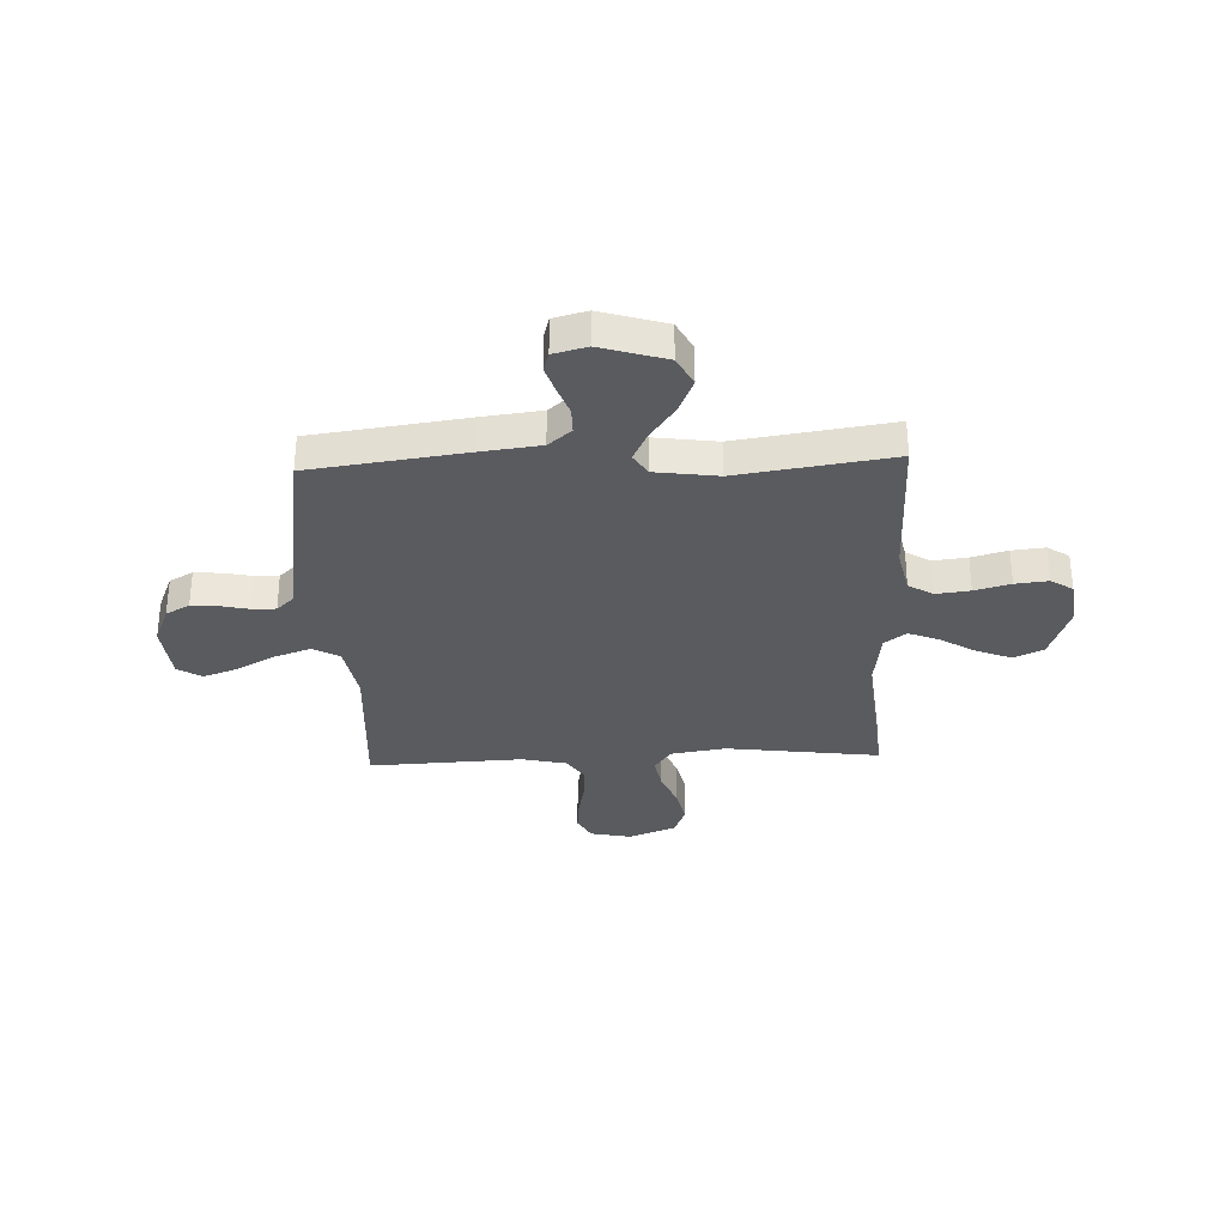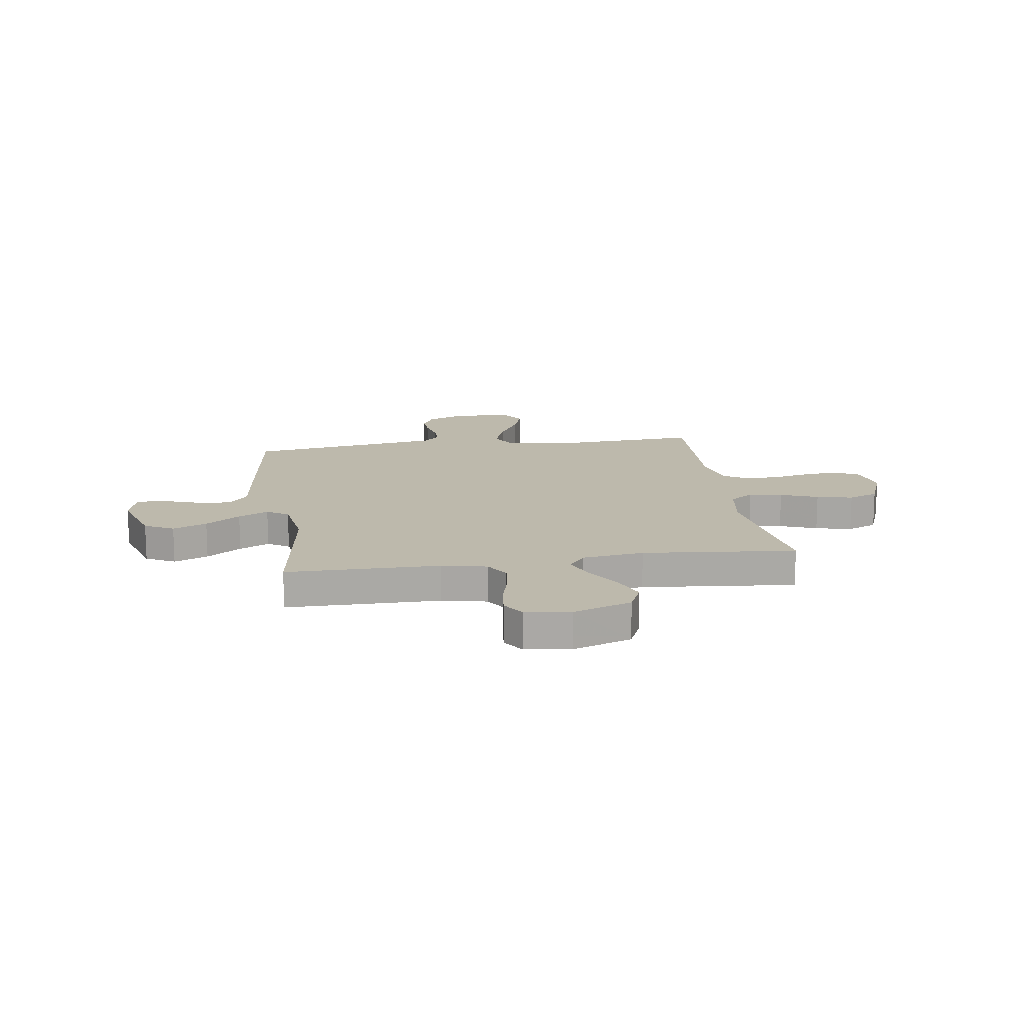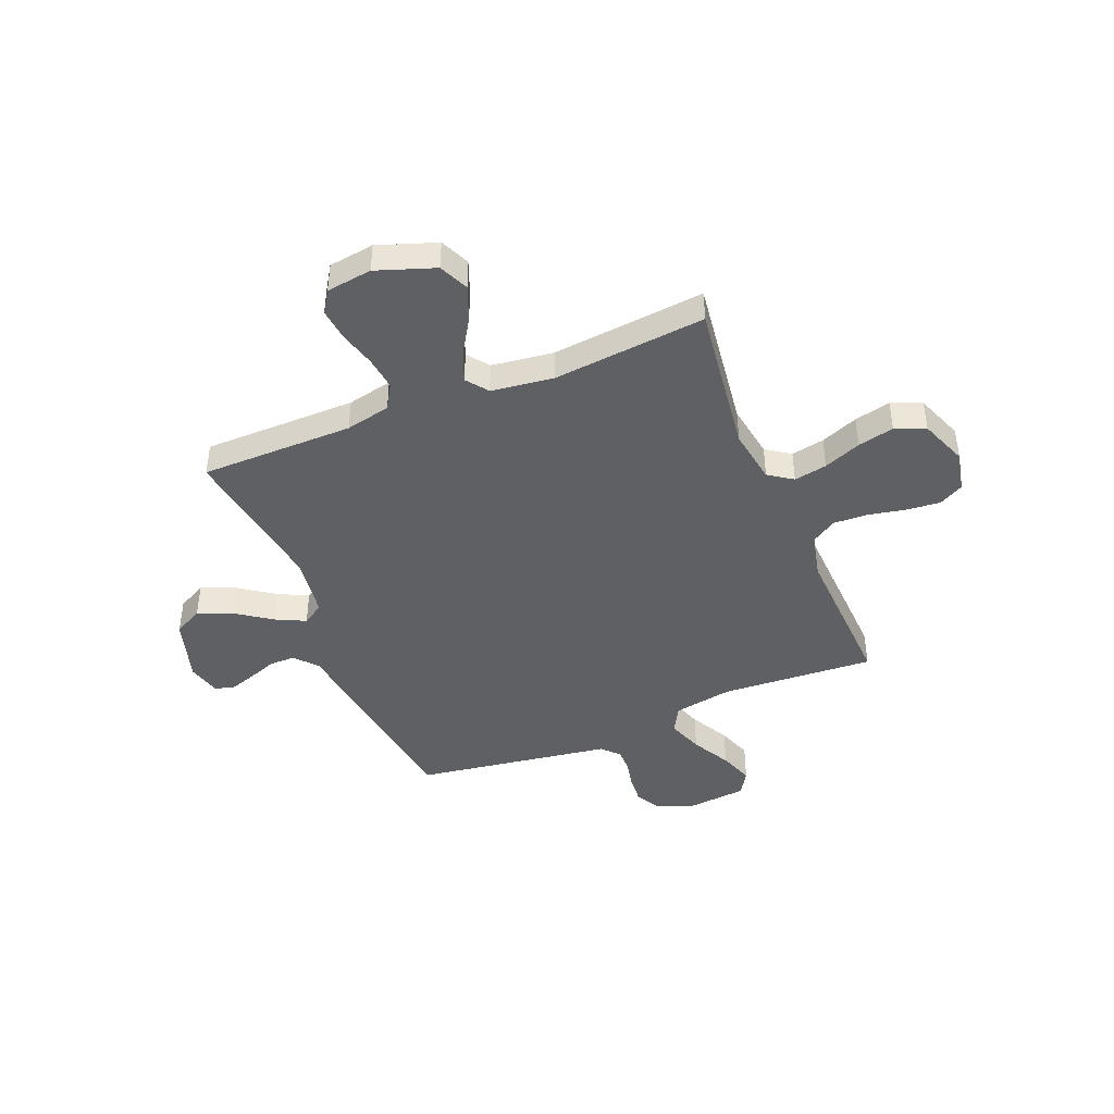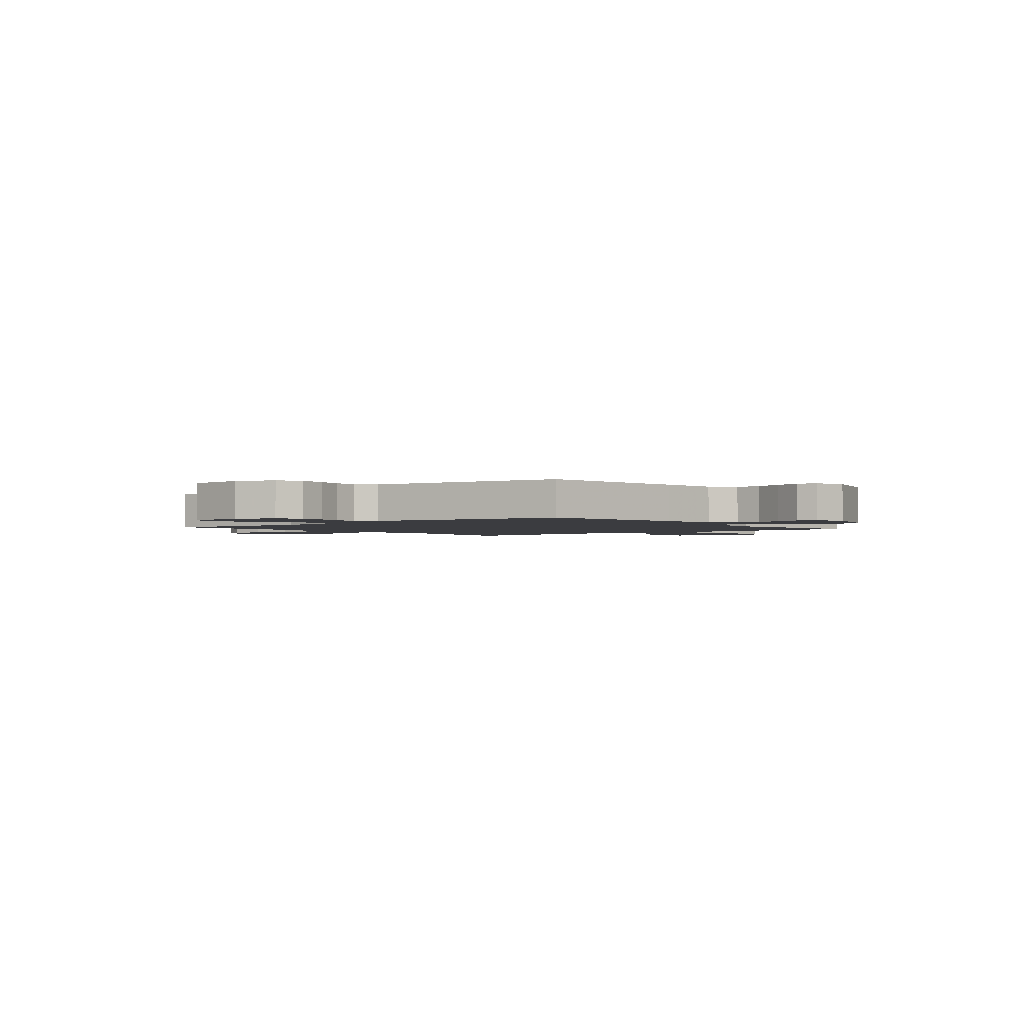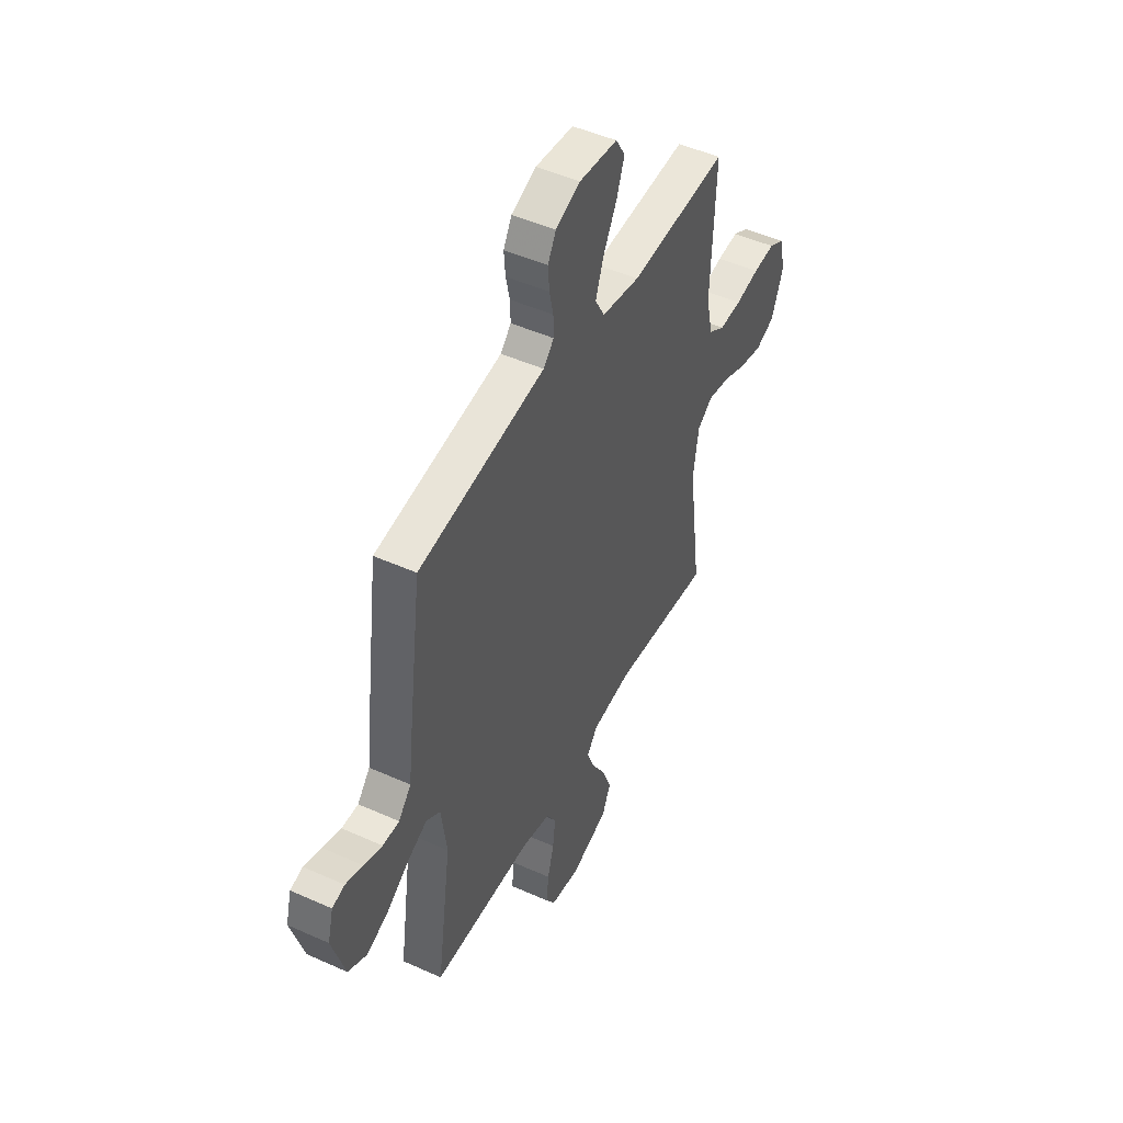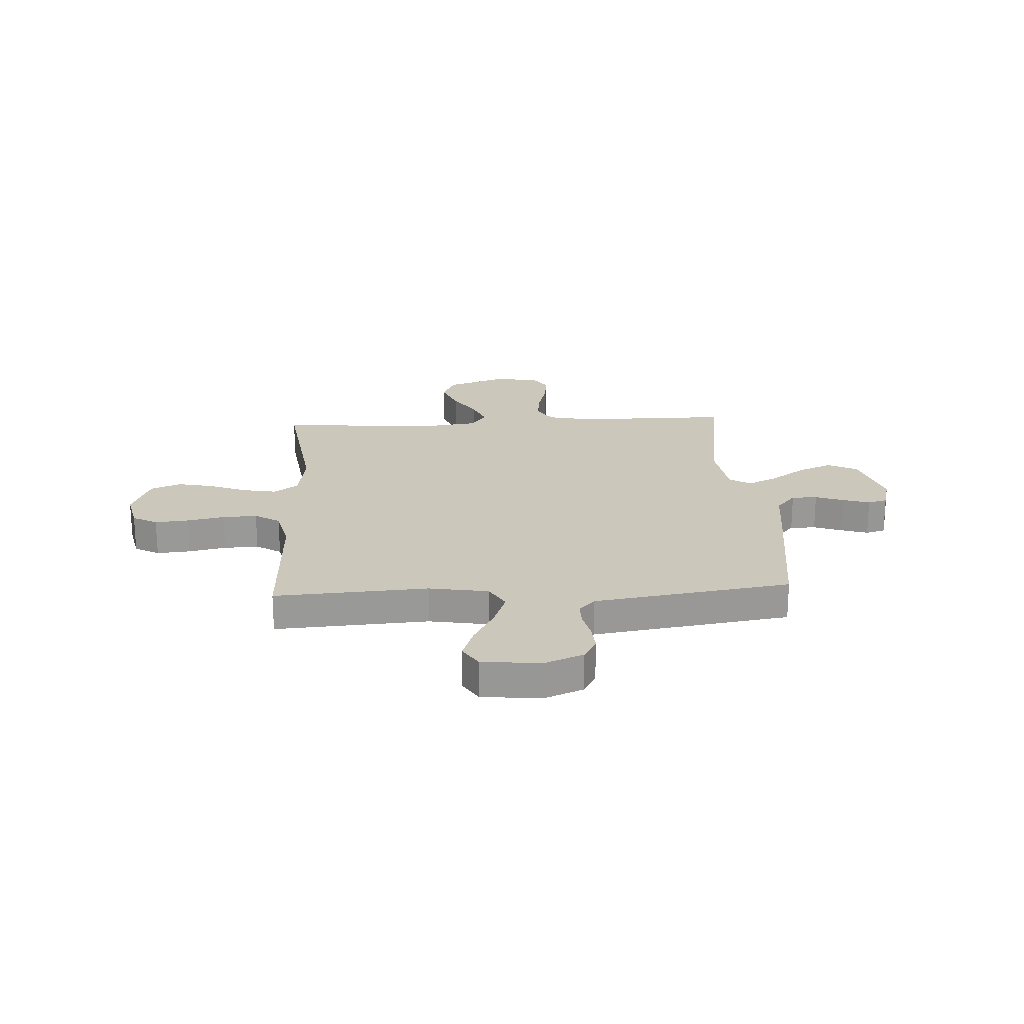
<metadata>
{"format":"obj","ext":"obj","renderer":"f3d","projection":"perspective","resolution":1024,"background":"white","views":[{"elev":-32.2,"azim":92.4,"up":"+Y"},{"elev":15.0,"azim":171.6,"up":"+Y"},{"elev":-43.5,"azim":-157.7,"up":"+Y"},{"elev":-2.0,"azim":39.3,"up":"+Y"},{"elev":47.9,"azim":116.8,"up":"+Z"},{"elev":21.6,"azim":-3.2,"up":"+Y"}]}
</metadata>
<code>
v 0.5 0.07 -0.5
v 0.2 0.07 -0.501
v 0.112 0.07 -0.52
v 0.083 0.07 -0.568
v 0.091 0.07 -0.634
v 0.11 0.07 -0.704
v 0.117 0.07 -0.768
v 0.089 0.07 -0.811
v 0 0.07 -0.823
v -0.114 0.07 -0.783
v -0.14 0.07 -0.725
v -0.113 0.07 -0.657
v -0.071 0.07 -0.589
v -0.047 0.07 -0.529
v -0.079 0.07 -0.487
v -0.2 0.07 -0.471
v -0.5 0.07 -0.5
v -0.46 0.07 -0.2
v -0.477 0.07 -0.093
v -0.524 0.07 -0.06
v -0.589 0.07 -0.072
v -0.662 0.07 -0.101
v -0.733 0.07 -0.117
v -0.792 0.07 -0.093
v -0.828 0.07 0
v -0.811 0.07 0.079
v -0.763 0.07 0.105
v -0.697 0.07 0.099
v -0.624 0.07 0.084
v -0.556 0.07 0.081
v -0.507 0.07 0.112
v -0.487 0.07 0.2
v -0.5 0.07 0.5
v -0.2 0.07 0.481
v -0.084 0.07 0.501
v -0.055 0.07 0.553
v -0.08 0.07 0.623
v -0.121 0.07 0.699
v -0.145 0.07 0.766
v -0.116 0.07 0.813
v 0 0.07 0.824
v 0.075 0.07 0.793
v 0.1 0.07 0.747
v 0.096 0.07 0.694
v 0.084 0.07 0.64
v 0.083 0.07 0.593
v 0.115 0.07 0.559
v 0.2 0.07 0.546
v 0.5 0.07 0.5
v 0.54 0.07 0.2
v 0.554 0.07 0.084
v 0.592 0.07 0.039
v 0.642 0.07 0.039
v 0.698 0.07 0.059
v 0.75 0.07 0.076
v 0.788 0.07 0.065
v 0.805 0.07 0
v 0.766 0.07 -0.127
v 0.709 0.07 -0.157
v 0.642 0.07 -0.129
v 0.574 0.07 -0.081
v 0.515 0.07 -0.052
v 0.473 0.07 -0.079
v 0.456 0.07 -0.2
v 0.5 0 -0.5
v 0.2 0 -0.501
v 0.112 0 -0.52
v 0.083 0 -0.568
v 0.091 0 -0.634
v 0.11 0 -0.704
v 0.117 0 -0.768
v 0.089 0 -0.811
v 0 0 -0.823
v -0.114 0 -0.783
v -0.14 0 -0.725
v -0.113 0 -0.657
v -0.071 0 -0.589
v -0.047 0 -0.529
v -0.079 0 -0.487
v -0.2 0 -0.471
v -0.5 0 -0.5
v -0.46 0 -0.2
v -0.477 0 -0.093
v -0.524 0 -0.06
v -0.589 0 -0.072
v -0.662 0 -0.101
v -0.733 0 -0.117
v -0.792 0 -0.093
v -0.828 0 0
v -0.811 0 0.079
v -0.763 0 0.105
v -0.697 0 0.099
v -0.624 0 0.084
v -0.556 0 0.081
v -0.507 0 0.112
v -0.487 0 0.2
v -0.5 0 0.5
v -0.2 0 0.481
v -0.084 0 0.501
v -0.055 0 0.553
v -0.08 0 0.623
v -0.121 0 0.699
v -0.145 0 0.766
v -0.116 0 0.813
v 0 0 0.824
v 0.075 0 0.793
v 0.1 0 0.747
v 0.096 0 0.694
v 0.084 0 0.64
v 0.083 0 0.593
v 0.115 0 0.559
v 0.2 0 0.546
v 0.5 0 0.5
v 0.54 0 0.2
v 0.554 0 0.084
v 0.592 0 0.039
v 0.642 0 0.039
v 0.698 0 0.059
v 0.75 0 0.076
v 0.788 0 0.065
v 0.805 0 0
v 0.766 0 -0.127
v 0.709 0 -0.157
v 0.642 0 -0.129
v 0.574 0 -0.081
v 0.515 0 -0.052
v 0.473 0 -0.079
v 0.456 0 -0.2
f 59 60 61
f 58 59 61
f 57 58 61
f 56 57 61
f 55 56 61
f 54 55 61
f 53 54 61
f 52 53 61 62
f 51 52 62 63
f 50 51 63
f 49 50 63
f 48 49 63
f 47 48 63
f 43 44 45
f 42 43 45
f 41 42 45
f 40 41 45
f 39 40 45
f 38 39 45
f 37 38 45
f 36 37 45 46
f 47 63 64
f 46 47 64
f 36 46 64
f 35 36 64
f 27 28 29
f 26 27 29
f 25 26 29
f 24 25 29
f 23 24 29
f 22 23 29
f 21 22 29
f 20 21 29 30
f 19 20 30 31
f 16 17 18
f 19 31 32
f 18 19 32
f 16 18 32
f 15 16 32
f 11 12 13
f 10 11 13
f 9 10 13
f 8 9 13
f 7 8 13
f 6 7 13
f 5 6 13
f 4 5 13 14
f 32 33 34
f 15 32 34
f 14 15 34
f 4 14 34
f 3 4 34
f 34 35 64
f 3 34 64
f 2 3 64
f 1 2 64
f 125 124 123
f 125 123 122
f 125 122 121
f 125 121 120
f 125 120 119
f 125 119 118
f 125 118 117
f 126 125 117 116
f 127 126 116 115
f 127 115 114
f 127 114 113
f 127 113 112
f 127 112 111
f 109 108 107
f 109 107 106
f 109 106 105
f 109 105 104
f 109 104 103
f 109 103 102
f 109 102 101
f 110 109 101 100
f 128 127 111
f 128 111 110
f 128 110 100
f 128 100 99
f 93 92 91
f 93 91 90
f 93 90 89
f 93 89 88
f 93 88 87
f 93 87 86
f 93 86 85
f 94 93 85 84
f 95 94 84 83
f 82 81 80
f 96 95 83
f 96 83 82
f 96 82 80
f 96 80 79
f 77 76 75
f 77 75 74
f 77 74 73
f 77 73 72
f 77 72 71
f 77 71 70
f 77 70 69
f 78 77 69 68
f 98 97 96
f 98 96 79
f 98 79 78
f 98 78 68
f 98 68 67
f 128 99 98
f 128 98 67
f 128 67 66
f 128 66 65
f 1 65 66 2
f 2 66 67 3
f 3 67 68 4
f 4 68 69 5
f 5 69 70 6
f 6 70 71 7
f 7 71 72 8
f 8 72 73 9
f 9 73 74 10
f 10 74 75 11
f 11 75 76 12
f 12 76 77 13
f 13 77 78 14
f 14 78 79 15
f 15 79 80 16
f 16 80 81 17
f 17 81 82 18
f 18 82 83 19
f 19 83 84 20
f 20 84 85 21
f 21 85 86 22
f 22 86 87 23
f 23 87 88 24
f 24 88 89 25
f 25 89 90 26
f 26 90 91 27
f 27 91 92 28
f 28 92 93 29
f 29 93 94 30
f 30 94 95 31
f 31 95 96 32
f 32 96 97 33
f 33 97 98 34
f 34 98 99 35
f 35 99 100 36
f 36 100 101 37
f 37 101 102 38
f 38 102 103 39
f 39 103 104 40
f 40 104 105 41
f 41 105 106 42
f 42 106 107 43
f 43 107 108 44
f 44 108 109 45
f 45 109 110 46
f 46 110 111 47
f 47 111 112 48
f 48 112 113 49
f 49 113 114 50
f 50 114 115 51
f 51 115 116 52
f 52 116 117 53
f 53 117 118 54
f 54 118 119 55
f 55 119 120 56
f 56 120 121 57
f 57 121 122 58
f 58 122 123 59
f 59 123 124 60
f 60 124 125 61
f 61 125 126 62
f 62 126 127 63
f 63 127 128 64
f 64 128 65 1

</code>
